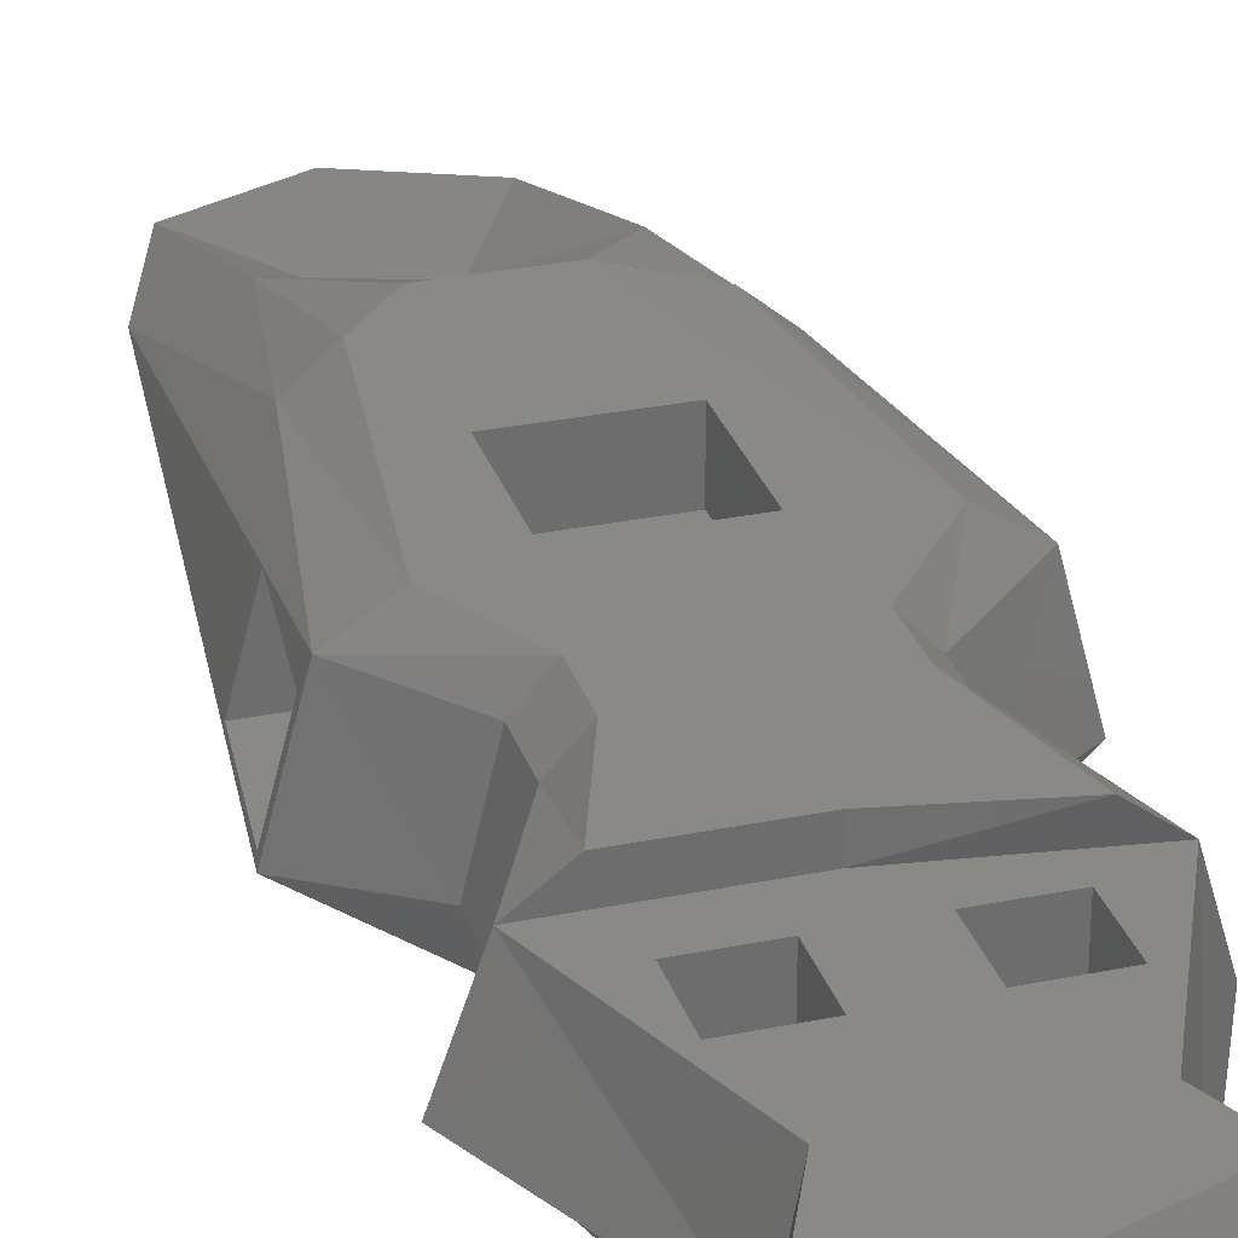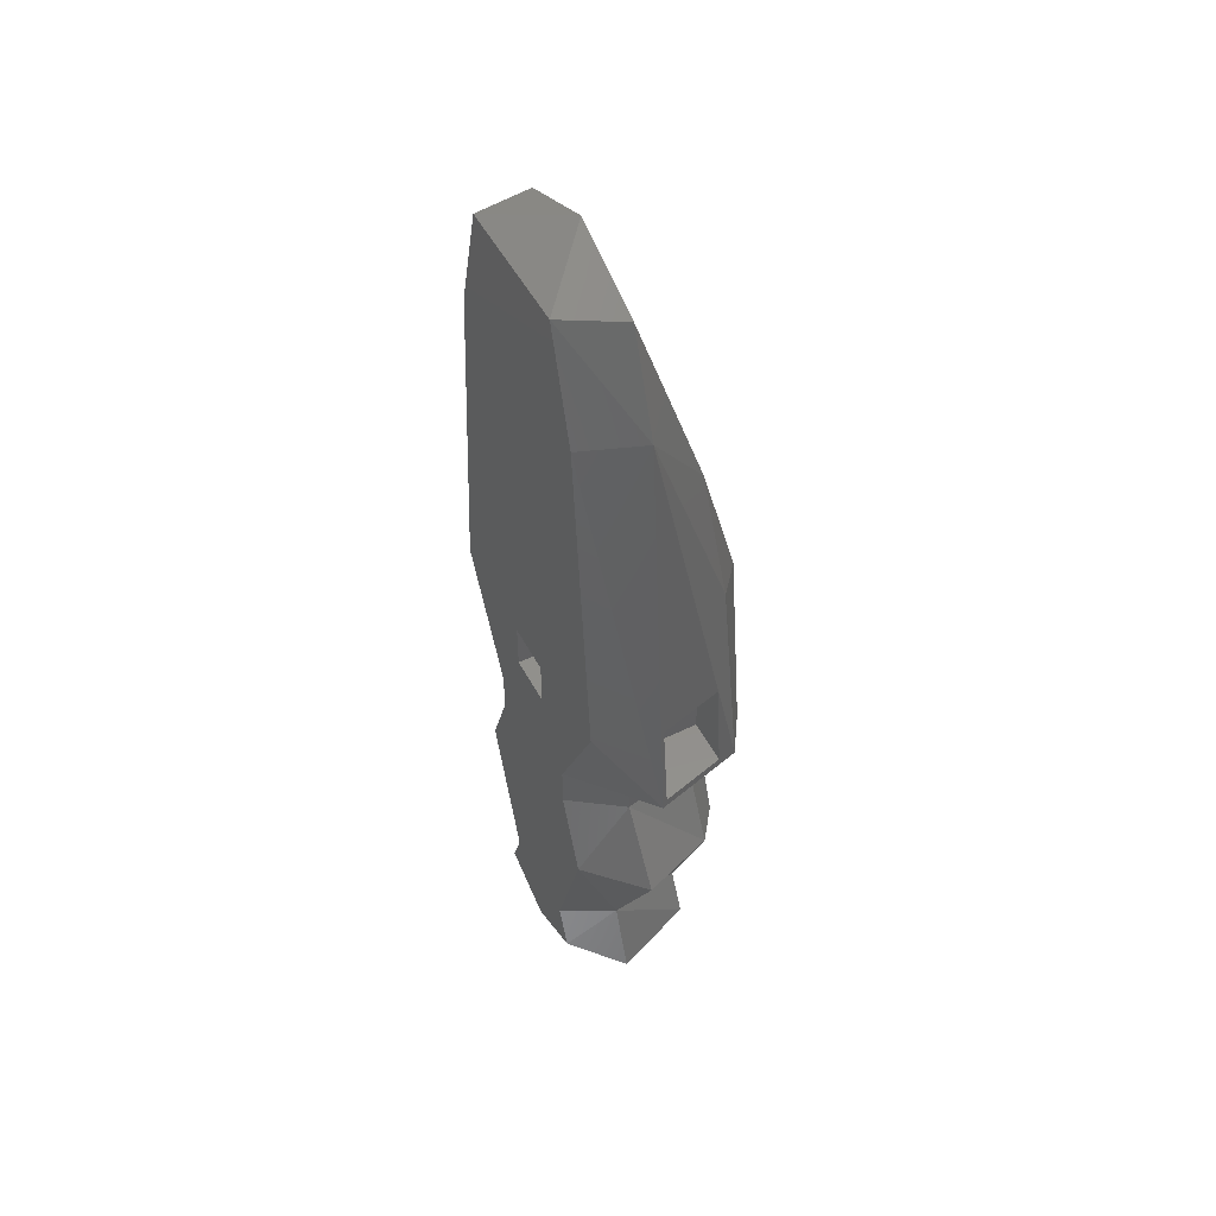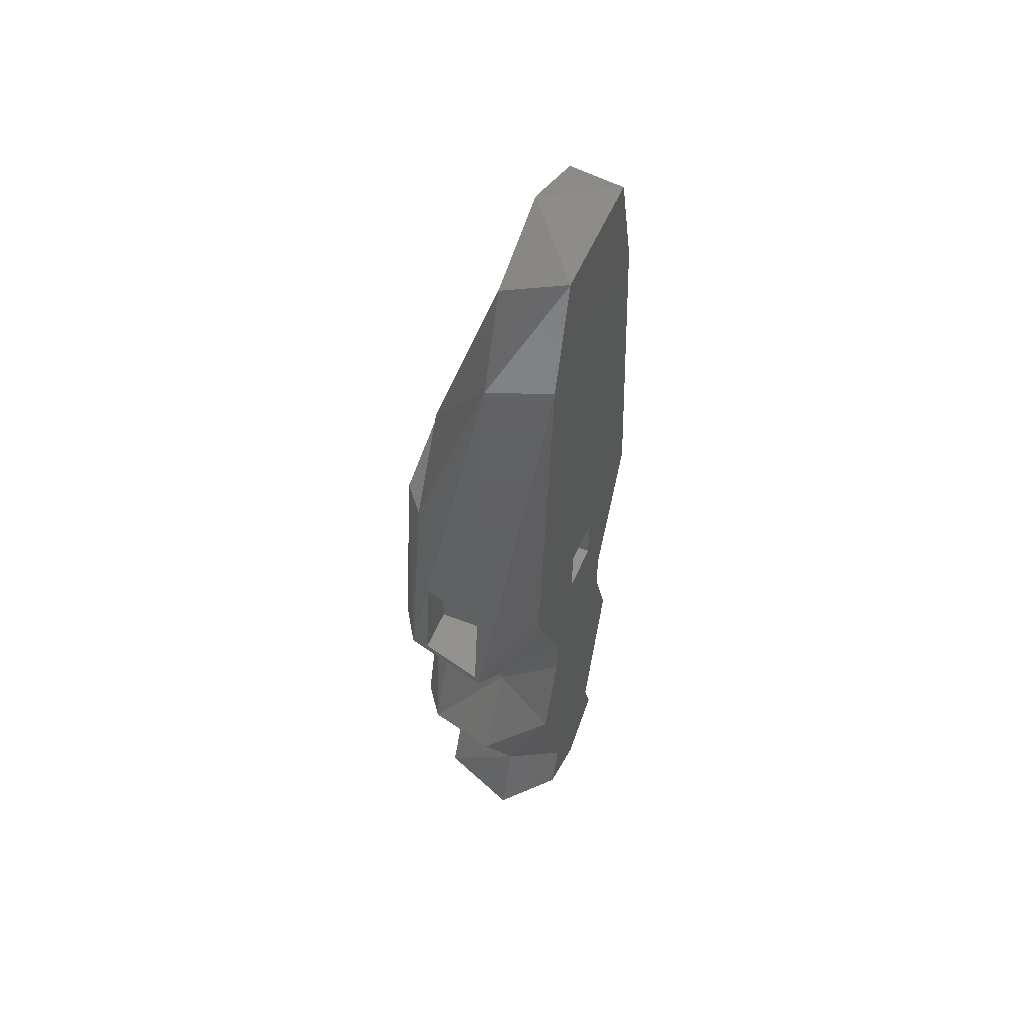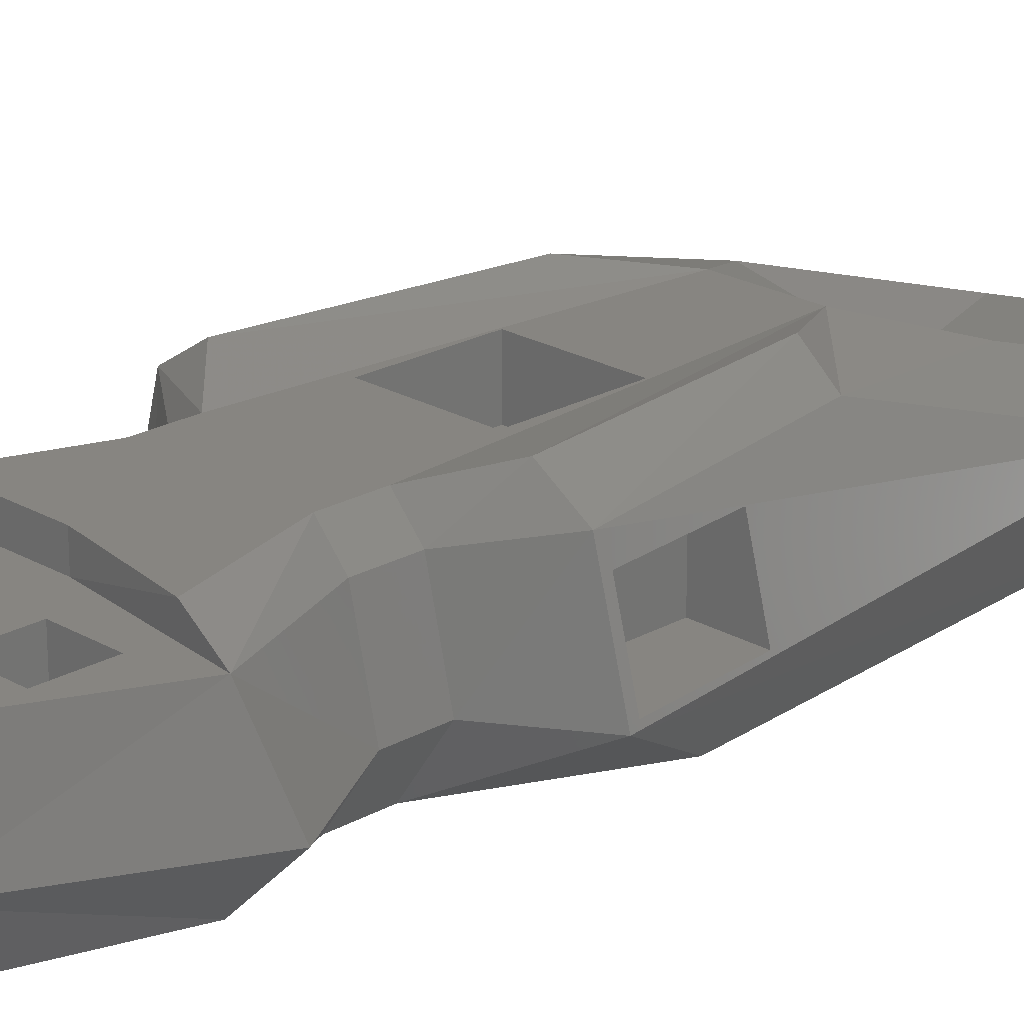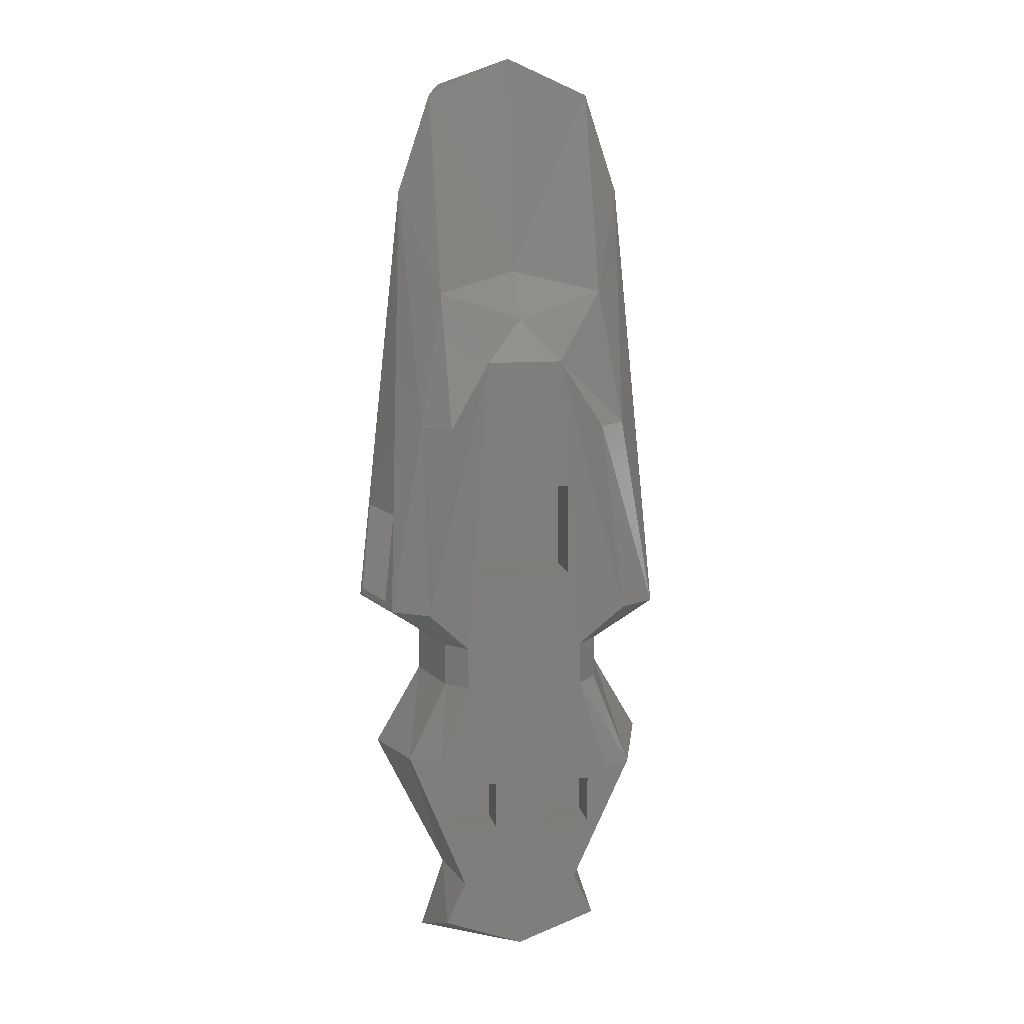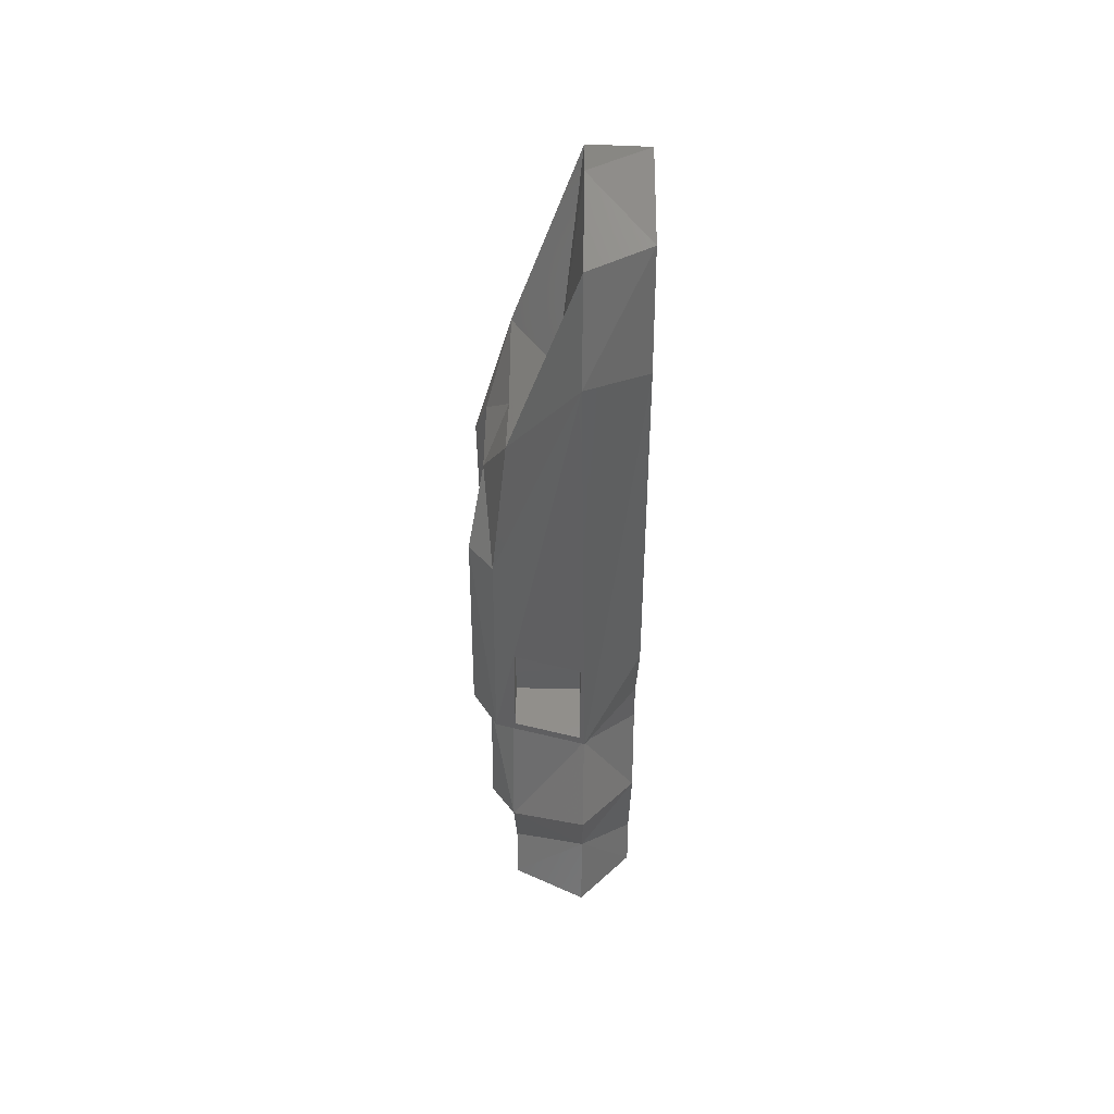
<metadata>
{"format":"stl","ext":"stl","renderer":"f3d","projection":"perspective","resolution":1024,"background":"white","views":[{"elev":29.5,"azim":-16.8,"up":"+Z"},{"elev":51.6,"azim":-117.6,"up":"+Y"},{"elev":54.0,"azim":112.7,"up":"+Y"},{"elev":22.0,"azim":45.4,"up":"+Z"},{"elev":11.1,"azim":-11.5,"up":"+Y"},{"elev":48.8,"azim":90.8,"up":"+Y"}]}
</metadata>
<code>
# stl→obj: 135 verts, 266 faces
v -9.521 -18.66 9.442
v -11.08 -18.66 3.532
v -6.733 -21.49 3.532
v -4.268 -21.49 0
v -8.349 -12.69 0
v -6.413 10.73 0
v -7.939 10.73 4
v -9.162 -11.85 8.15
v -10.94 -18.15 3.85
v -10.3 -11.85 3.85
v -9.809 -18.15 8.15
v -7.238 -5.446 9.442
v -7.072 -18.66 11.02
v -4.122 -21.49 10.08
v -5.549 -21.49 8.5
v -6.733 -24.45 3.532
v -5.549 -24.45 8.5
v -4.268 -24.45 0
v -4.367 18.35 0
v 4.367 18.35 0
v -1.65 -13.35 0
v 6.413 10.73 0
v 1.65 -13.35 0
v 8.349 -12.69 0
v 4.268 -21.49 0
v 4.268 -24.45 0
v 6.308 -30 0
v 3.199 -40 0
v -3.199 -40 0
v -6.308 -30 0
v 0 -45 0
v -4.253 -43 0
v -1.65 -16.65 0
v 4.253 -43 0
v 1.65 -16.65 0
v -5.677 17.51 4
v -5.677 3.824 8.5
v -6.85 -18.15 3.85
v -6.85 -11.85 3.85
v -6.85 -18.15 8.15
v -6.85 -11.85 8.15
v -5.376 -5.446 11.02
v -2.586 -0.9327 10.08
v 4.122 -24.45 10.08
v 4.122 -21.49 10.08
v -4.122 -24.45 10.08
v -6.092 -30 10.08
v 0 -30 10.08
v 6.092 -31.17 10.08
v -3.15 -9.85 10.08
v 3.15 -9.85 10.08
v 2.586 -0.9327 10.08
v -3.15 -16.15 10.08
v 3.15 -16.15 10.08
v -8.202 -30 8.5
v -9.951 -30 3.532
v -5.047 -40 3.532
v -4.15 -45 2.185
v -6.709 -45 3.532
v -4.15 -44.7 1.85
v -3.514 -45 1.85
v -4.15 -45 5.15
v 0 -45 8.5
v 0.85 -45 5.15
v 4.15 -45 5.15
v -0.85 -45 1.85
v -0.85 -45 5.15
v 0.85 -45 1.85
v 3.514 -45 1.85
v 6.709 -45 3.532
v 4.15 -45 2.185
v 4.15 -44.7 1.85
v 5.047 -40 3.532
v 9.951 -30 3.532
v 6.733 -24.45 3.532
v 6.733 -21.49 3.532
v 11.08 -18.66 3.532
v 7.939 10.73 4
v 5.677 17.51 4
v 0 20 4
v -1.65 -13.35 6.05
v -1.65 -16.65 6.05
v 1.65 -13.35 6.05
v 1.65 -16.65 6.05
v 0 5.106 5.488
v 0 1.931 8.5
v 5.376 -5.446 11.02
v 7.072 -18.66 11.02
v 5.677 3.824 8.5
v 7.238 -5.446 9.442
v 5.549 -21.49 8.5
v 5.549 -24.45 8.5
v 8.202 -31.17 8.5
v 0 -30 8.5
v 3.15 -16.15 6.85
v -3.15 -16.15 6.85
v -3.15 -9.85 6.85
v 3.15 -9.85 6.85
v -5.15 -35.65 8.5
v -4.159 -40 8.5
v 5.15 -35.65 8.5
v 1.85 -35.65 8.5
v 4.159 -40 8.5
v -5.53 -43 8.5
v 5.53 -43 8.5
v 1.85 -32.35 8.5
v -5.15 -32.35 8.5
v -1.85 -32.35 8.5
v -1.85 -35.65 8.5
v 5.15 -32.35 8.5
v -4.15 -40.85 1.85
v -4.15 -40.85 5.15
v -0.85 -40.85 1.85
v 4.15 -40.85 5.15
v 4.15 -40.85 1.85
v 0.85 -40.85 5.15
v 0.85 -40.85 1.85
v -0.85 -40.85 5.15
v 9.521 -18.66 9.442
v 9.162 -11.85 8.15
v 9.809 -18.15 8.15
v 10.3 -11.85 3.85
v 10.94 -18.15 3.85
v -5.15 -32.35 5.85
v -5.15 -35.65 5.85
v -1.85 -35.65 5.85
v -1.85 -32.35 5.85
v 1.85 -32.35 5.85
v 1.85 -35.65 5.85
v 5.15 -35.65 5.85
v 5.15 -32.35 5.85
v 6.85 -11.85 8.15
v 6.85 -18.15 8.15
v 6.85 -18.15 3.85
v 6.85 -11.85 3.85
f 1 2 3
f 3 2 4
f 4 2 5
f 5 2 6
f 6 2 7
f 8 1 7
f 2 1 9
f 2 9 10
f 2 10 7
f 11 1 8
f 9 1 11
f 8 7 10
f 12 1 13
f 13 1 14
f 14 1 15
f 15 1 3
f 7 1 12
f 16 17 3
f 3 17 15
f 16 3 18
f 18 3 4
f 5 6 4
f 4 6 19
f 4 19 20
f 21 20 22
f 23 22 24
f 4 24 25
f 4 25 26
f 26 27 4
f 4 27 28
f 21 22 23
f 18 29 30
f 31 32 29
f 33 4 21
f 18 31 29
f 34 31 18
f 4 20 21
f 23 24 35
f 4 33 35
f 4 35 24
f 4 28 34
f 4 34 18
f 6 7 19
f 19 7 36
f 36 7 37
f 37 7 12
f 38 39 10
f 9 38 10
f 40 38 11
f 11 38 9
f 41 40 8
f 8 40 11
f 39 41 8
f 10 39 8
f 42 12 13
f 37 12 42
f 42 13 43
f 43 13 14
f 44 45 46
f 46 47 48
f 49 46 48
f 49 44 46
f 50 51 52
f 50 43 14
f 53 50 14
f 45 52 51
f 45 54 46
f 45 51 54
f 50 52 43
f 54 14 46
f 54 53 14
f 17 46 15
f 15 46 14
f 17 47 46
f 17 55 47
f 16 55 17
f 30 16 18
f 16 56 55
f 30 56 16
f 57 56 30
f 57 30 29
f 32 57 29
f 58 59 32
f 60 58 32
f 31 61 32
f 61 60 32
f 32 59 57
f 62 59 58
f 63 59 62
f 64 65 63
f 66 63 67
f 31 63 66
f 31 66 61
f 68 63 31
f 69 68 31
f 64 63 68
f 70 63 65
f 70 65 71
f 62 67 63
f 69 31 34
f 72 69 34
f 70 71 34
f 71 72 34
f 70 34 73
f 34 28 73
f 73 28 27
f 74 73 27
f 74 27 75
f 27 26 75
f 75 26 25
f 76 75 25
f 76 25 77
f 77 25 24
f 24 22 77
f 22 20 78
f 77 22 78
f 78 20 79
f 20 80 79
f 20 19 80
f 19 36 80
f 21 81 82
f 33 21 82
f 23 83 81
f 21 23 81
f 83 23 84
f 84 23 35
f 84 35 82
f 82 35 33
f 80 36 85
f 36 37 85
f 85 37 86
f 86 37 43
f 43 37 42
f 41 39 40
f 40 39 38
f 86 43 52
f 87 52 88
f 88 52 45
f 89 86 52
f 89 52 90
f 90 52 87
f 88 45 91
f 45 44 92
f 91 45 92
f 92 44 93
f 93 44 49
f 49 94 93
f 48 94 49
f 47 55 94
f 48 47 94
f 54 95 53
f 53 95 96
f 97 50 53
f 96 97 53
f 51 98 54
f 54 98 95
f 98 51 50
f 97 98 50
f 99 55 100
f 101 102 103
f 104 63 100
f 63 105 103
f 106 93 94
f 107 55 99
f 94 55 107
f 107 108 94
f 102 106 94
f 63 109 100
f 63 94 109
f 63 102 94
f 63 103 102
f 110 93 106
f 108 109 94
f 109 99 100
f 101 93 110
f 103 93 101
f 100 55 57
f 55 56 57
f 57 104 100
f 57 59 104
f 60 111 112
f 58 60 62
f 62 60 112
f 61 66 113
f 60 61 111
f 111 61 113
f 104 59 63
f 105 63 70
f 70 73 105
f 114 115 65
f 65 115 72
f 65 72 71
f 114 65 116
f 116 65 64
f 117 116 64
f 68 117 64
f 69 72 115
f 68 69 117
f 117 69 115
f 118 113 67
f 67 113 66
f 118 67 112
f 112 67 62
f 73 103 105
f 93 103 73
f 93 73 74
f 74 75 93
f 75 92 93
f 91 92 75
f 76 91 75
f 119 91 76
f 119 76 77
f 120 78 119
f 77 121 119
f 121 120 119
f 77 78 122
f 77 123 121
f 77 122 123
f 120 122 78
f 78 90 119
f 78 89 90
f 79 89 78
f 80 85 79
f 79 85 89
f 83 84 81
f 81 84 82
f 85 86 89
f 90 87 119
f 119 87 88
f 88 91 119
f 95 98 97
f 96 95 97
f 124 107 99
f 125 124 99
f 109 126 99
f 99 126 125
f 108 127 109
f 109 127 126
f 127 108 107
f 124 127 107
f 128 106 102
f 129 128 102
f 101 130 102
f 102 130 129
f 110 131 101
f 101 131 130
f 131 110 106
f 128 131 106
f 111 113 118
f 112 111 118
f 117 115 114
f 116 117 114
f 120 121 132
f 132 121 133
f 121 123 133
f 133 123 134
f 123 122 135
f 134 123 135
f 122 120 132
f 135 122 132
f 126 127 124
f 125 126 124
f 130 131 128
f 129 130 128
f 135 132 133
f 134 135 133

</code>
